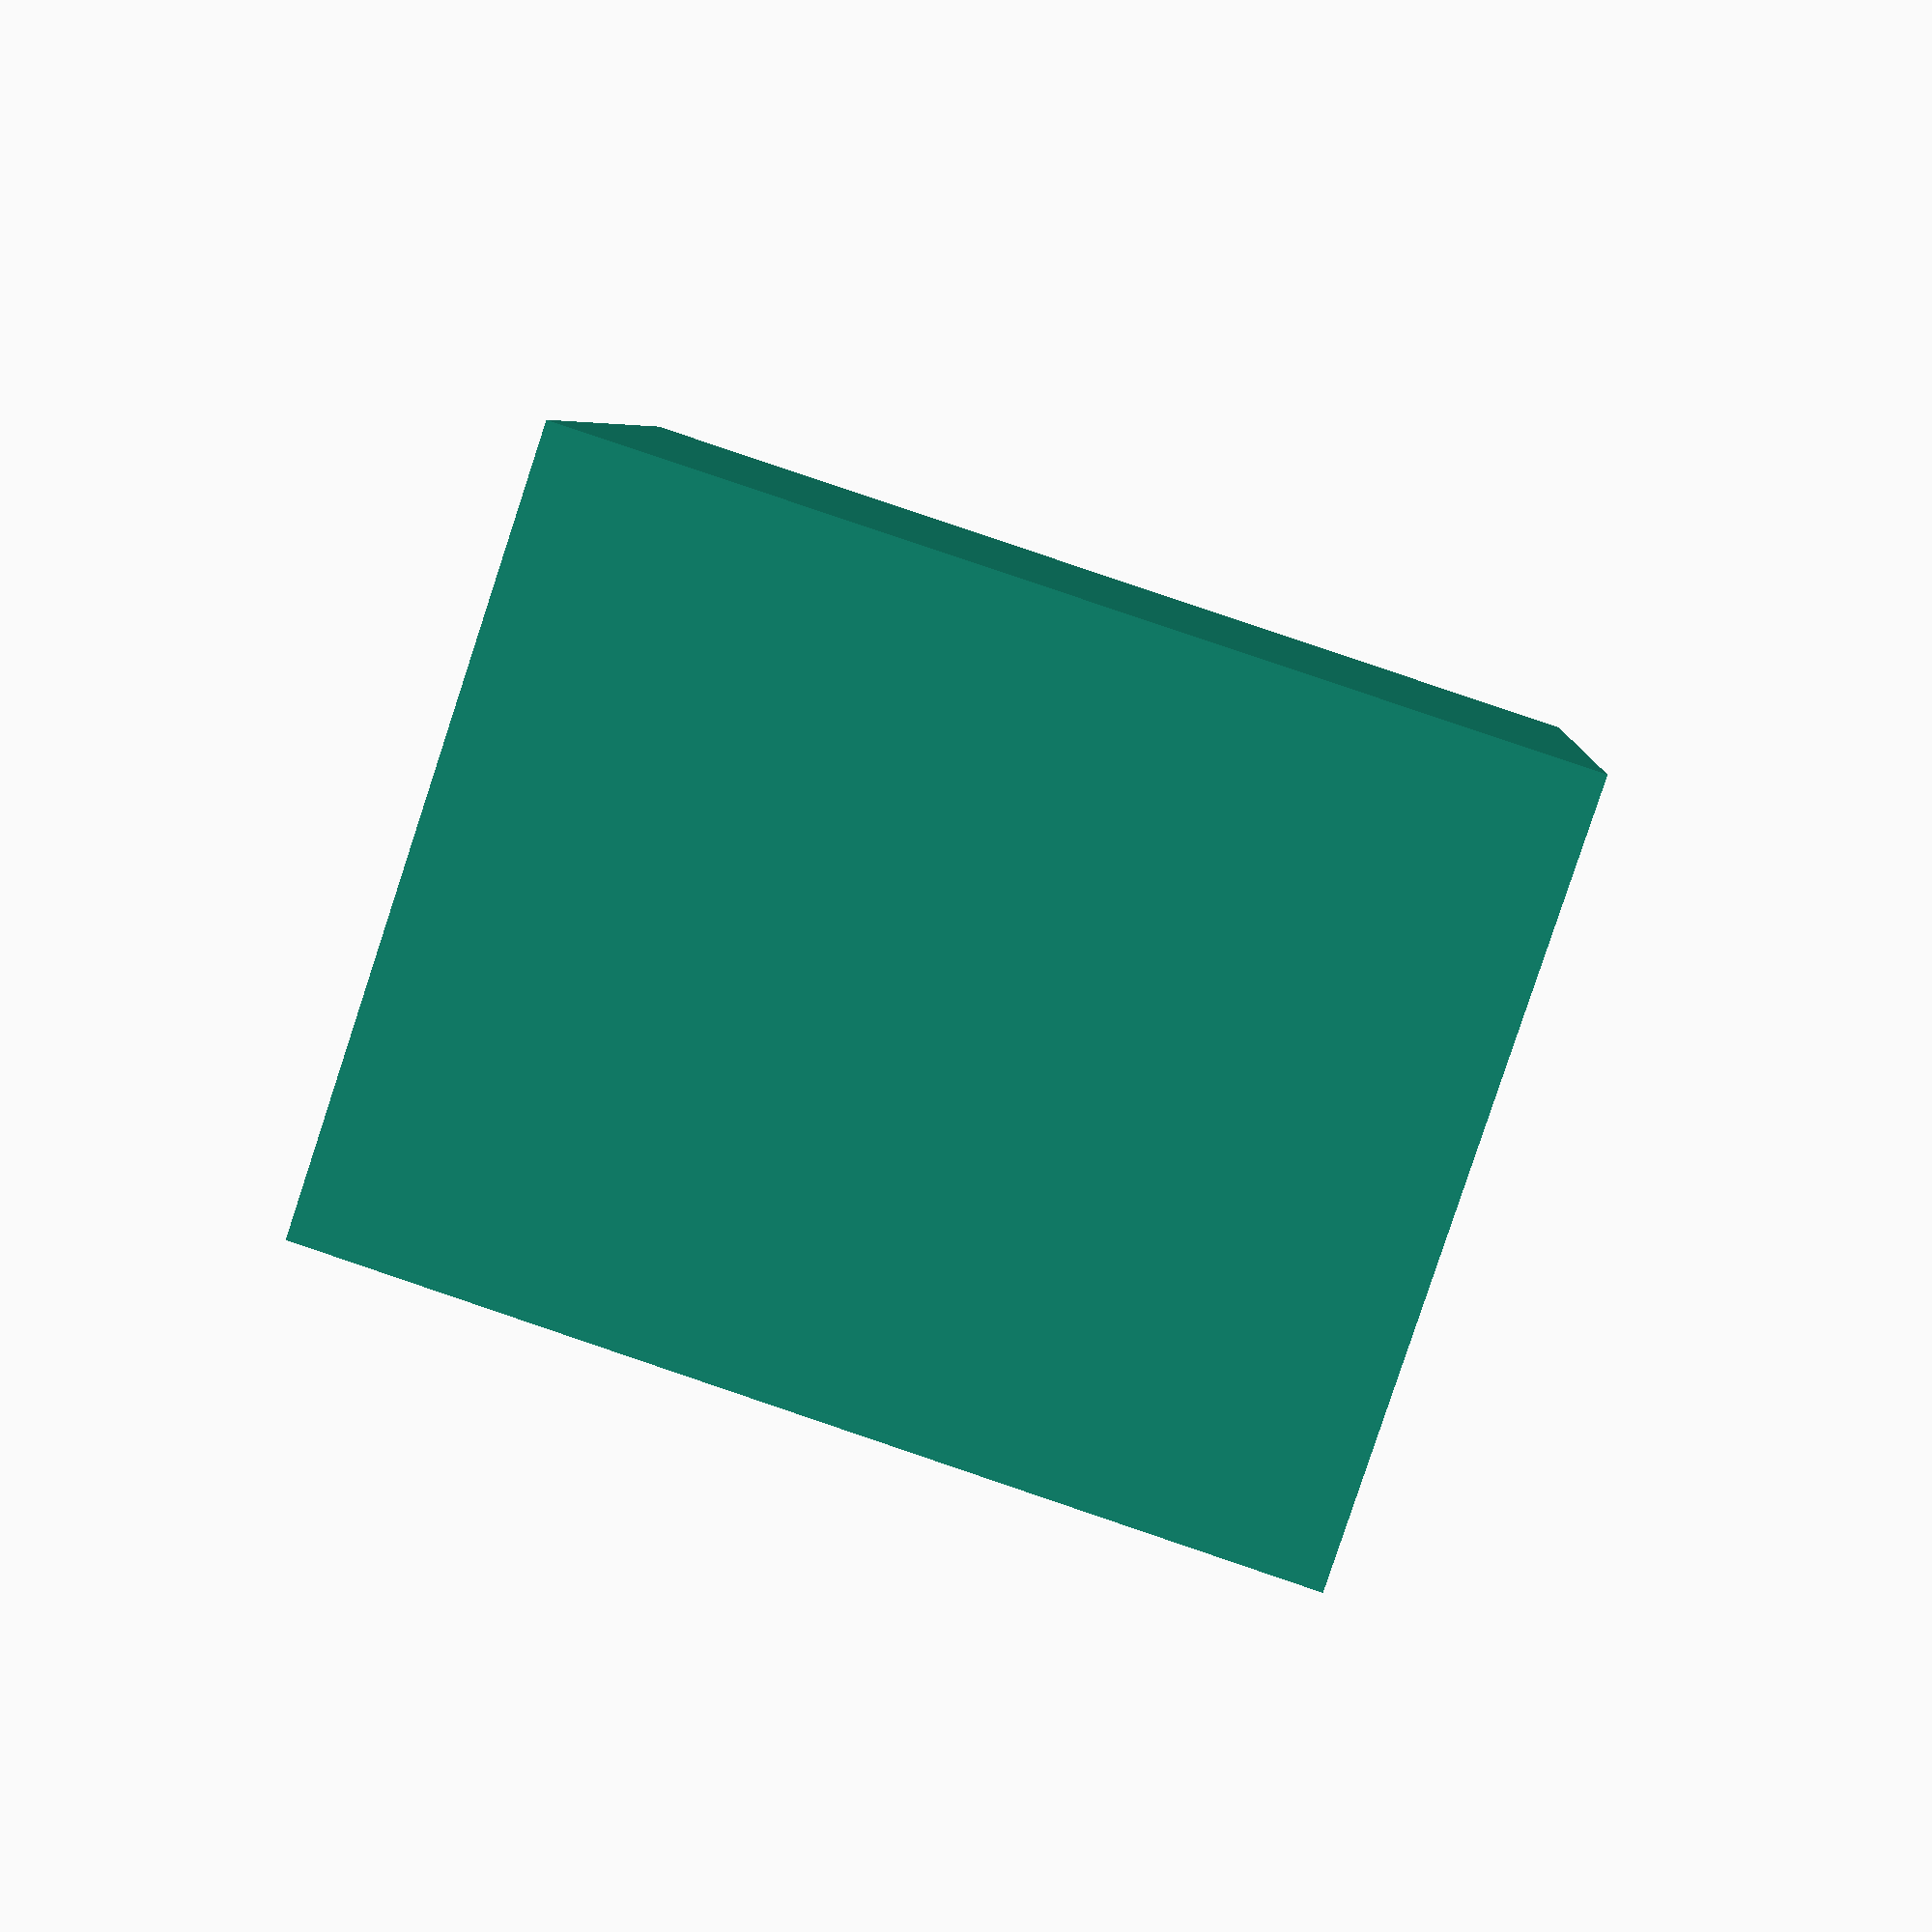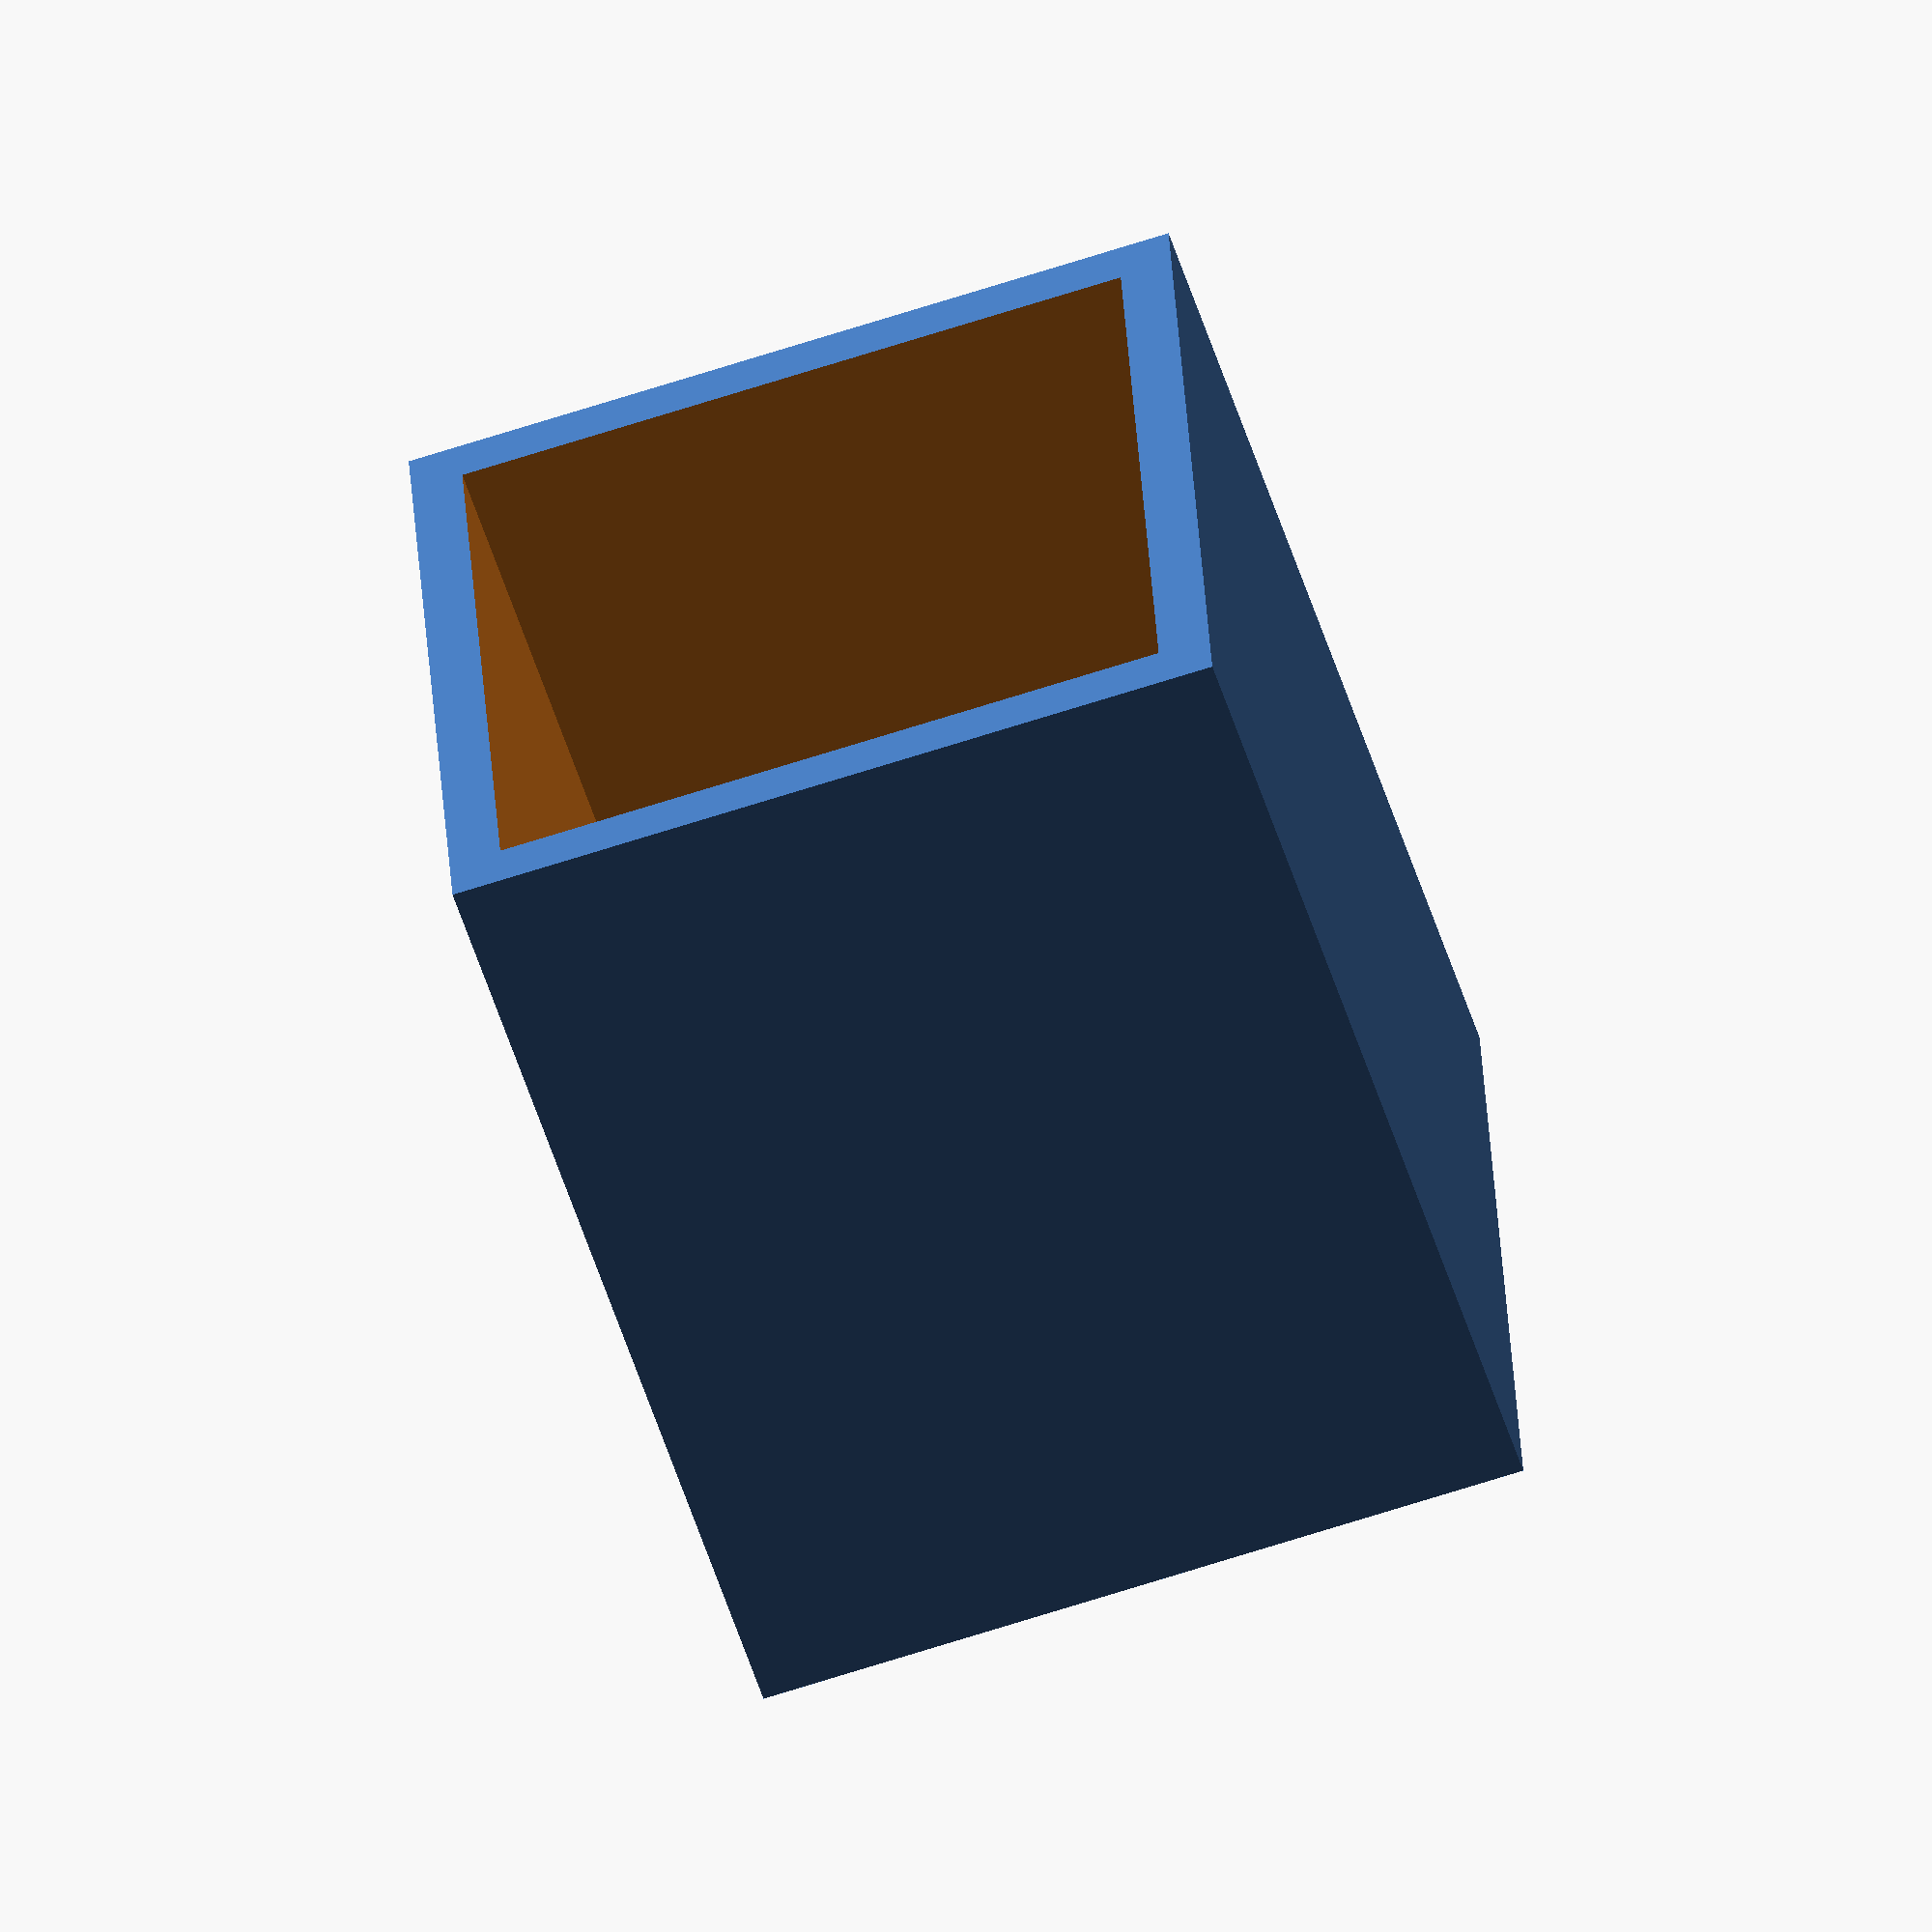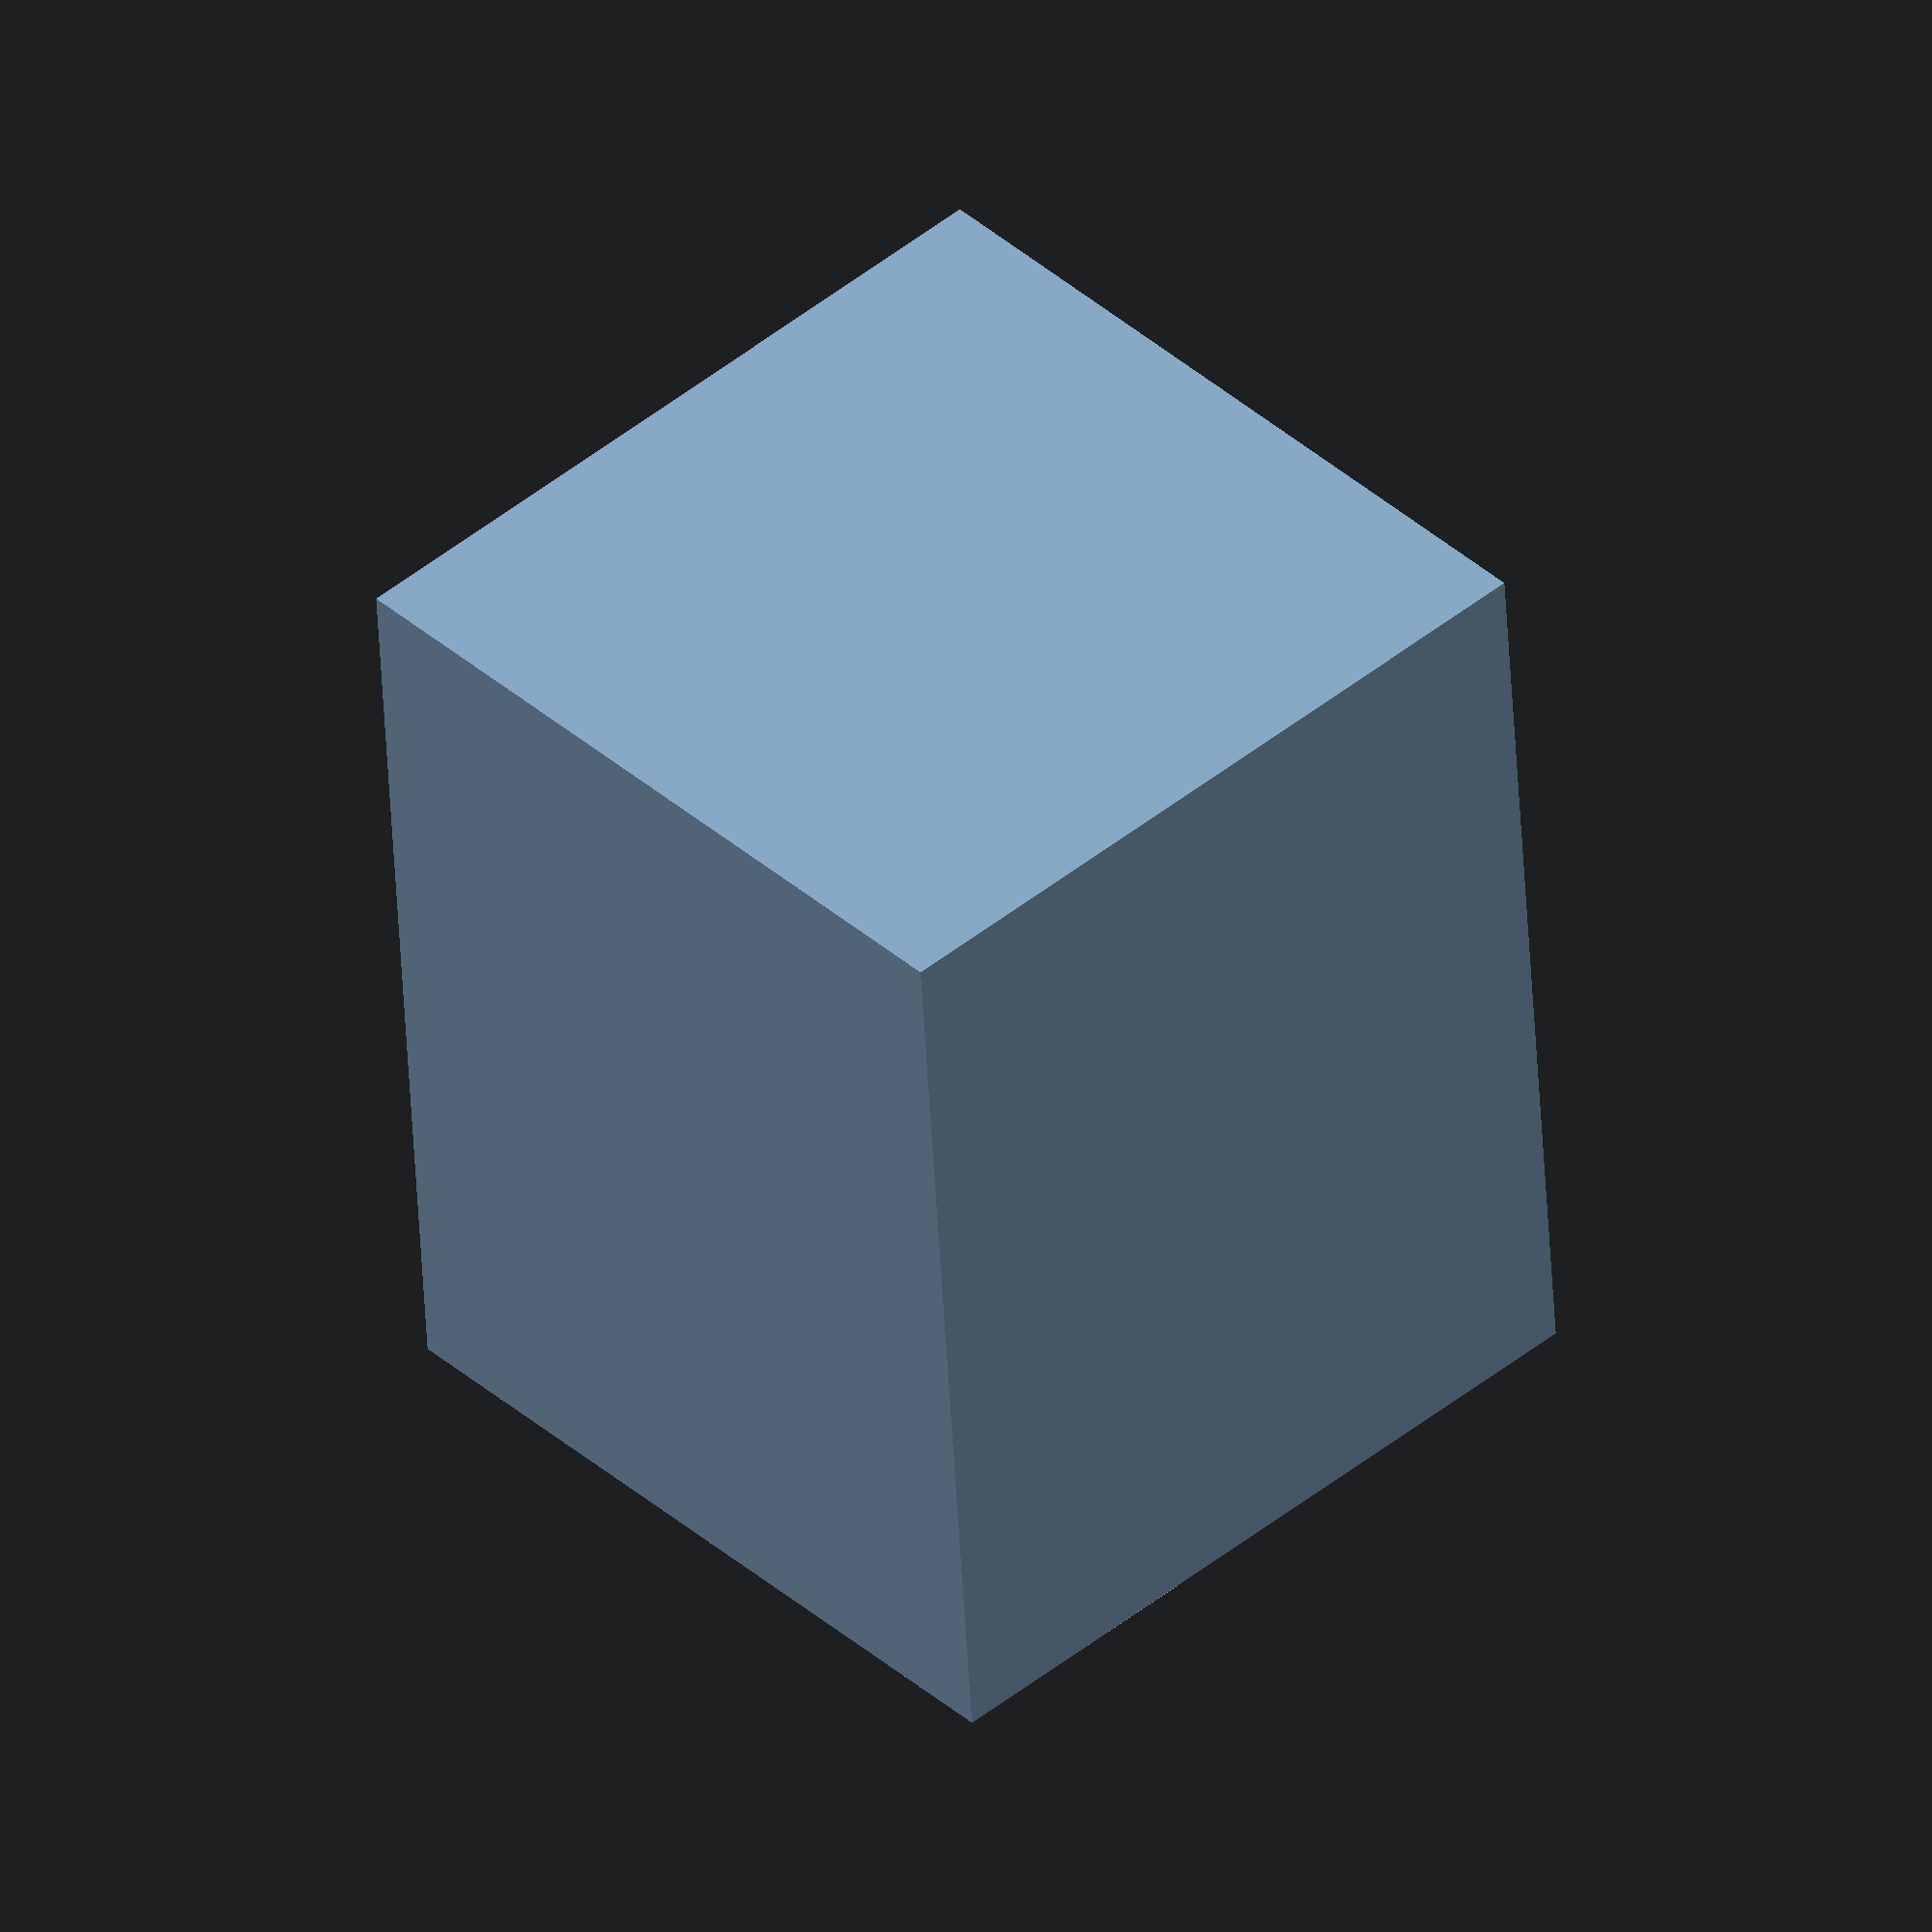
<openscad>
difference(){
cylinder(h=27,r1=15,r2=15,$fn=4);
    translate([0,0,2])
    cylinder(h=25.5,r1=13,r2=13,$fn=4);
}

</openscad>
<views>
elev=275.3 azim=146.8 roll=108.7 proj=p view=wireframe
elev=236.1 azim=131.7 roll=162.2 proj=o view=wireframe
elev=227.6 azim=88.0 roll=357.1 proj=o view=solid
</views>
